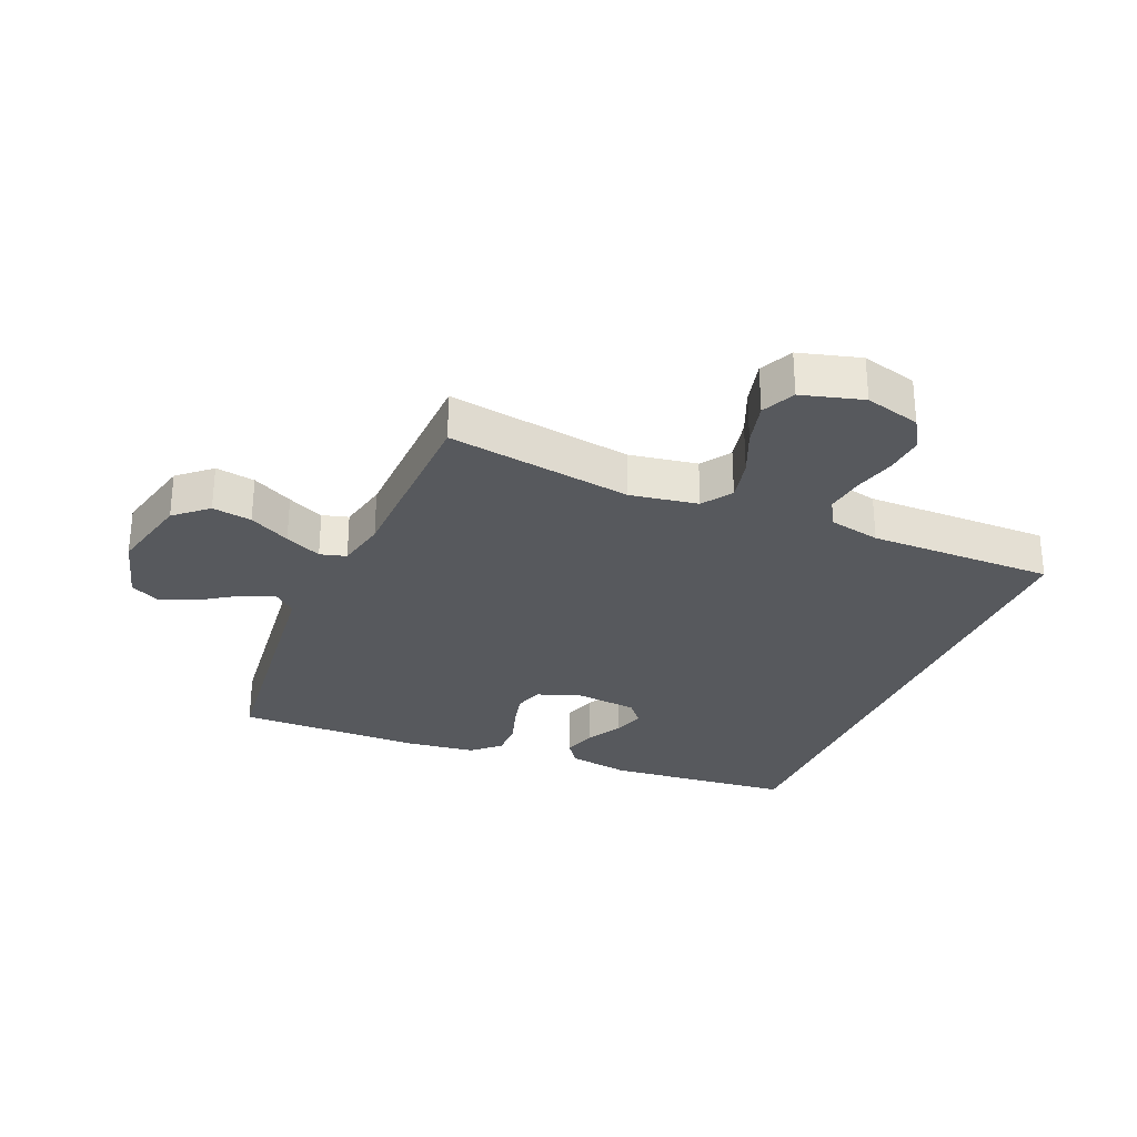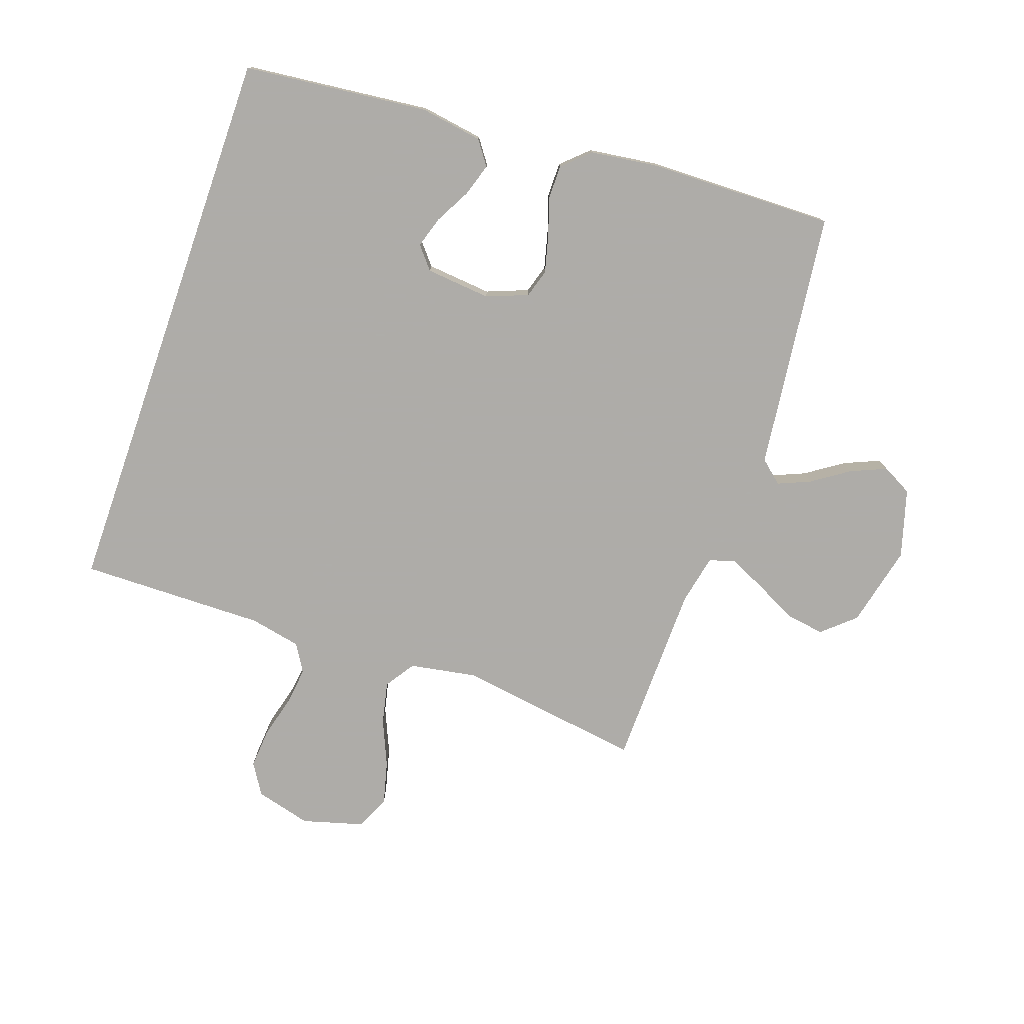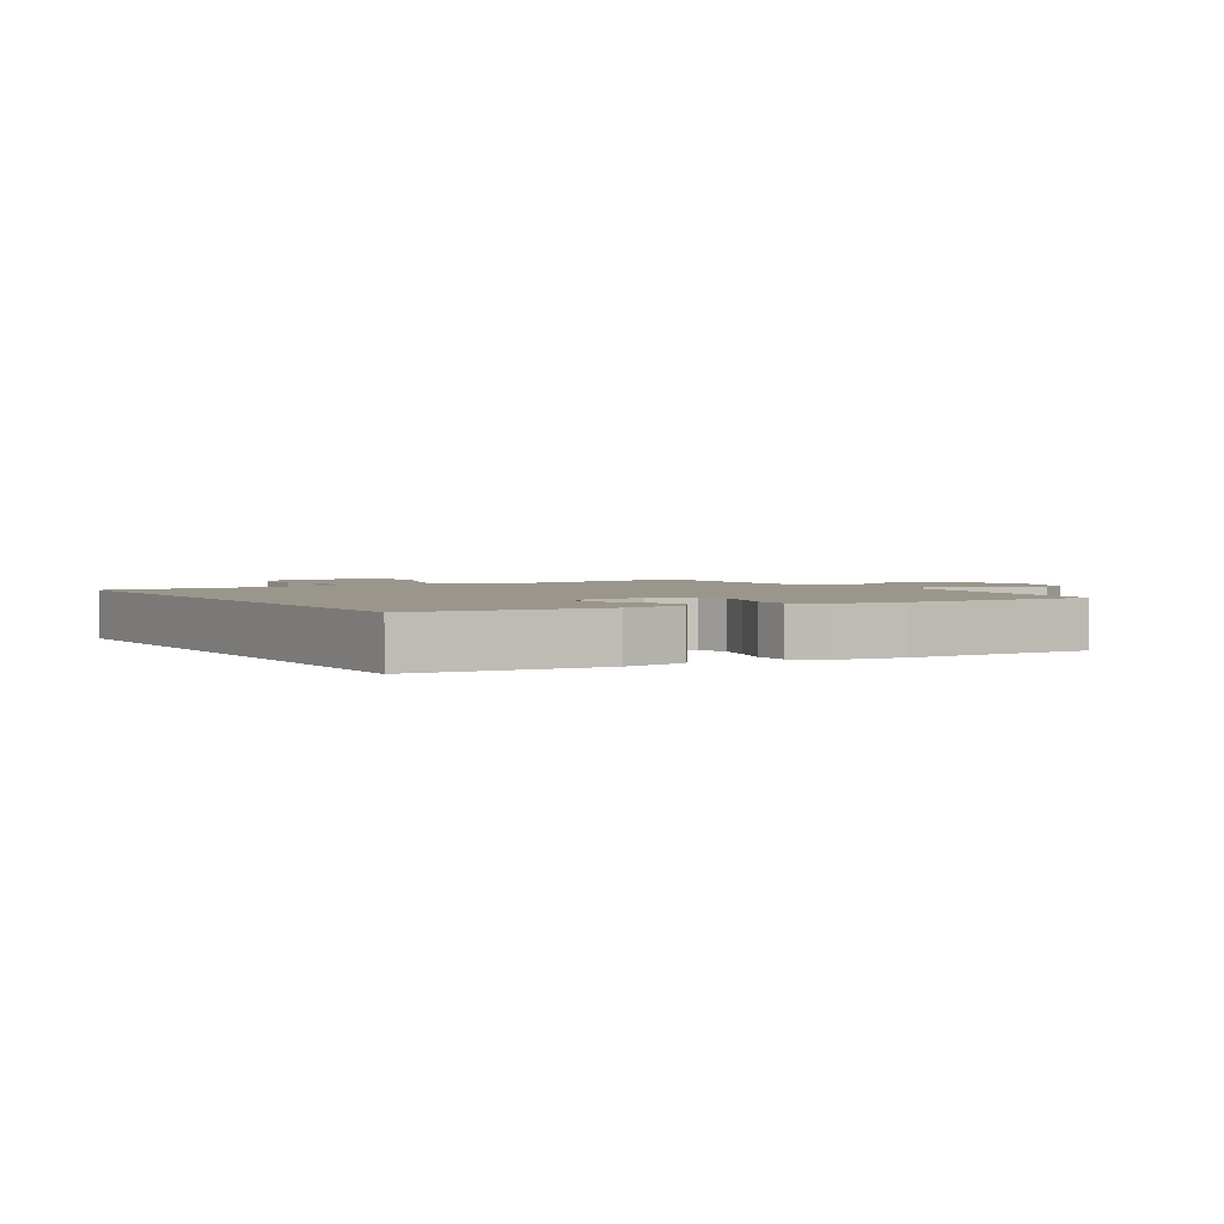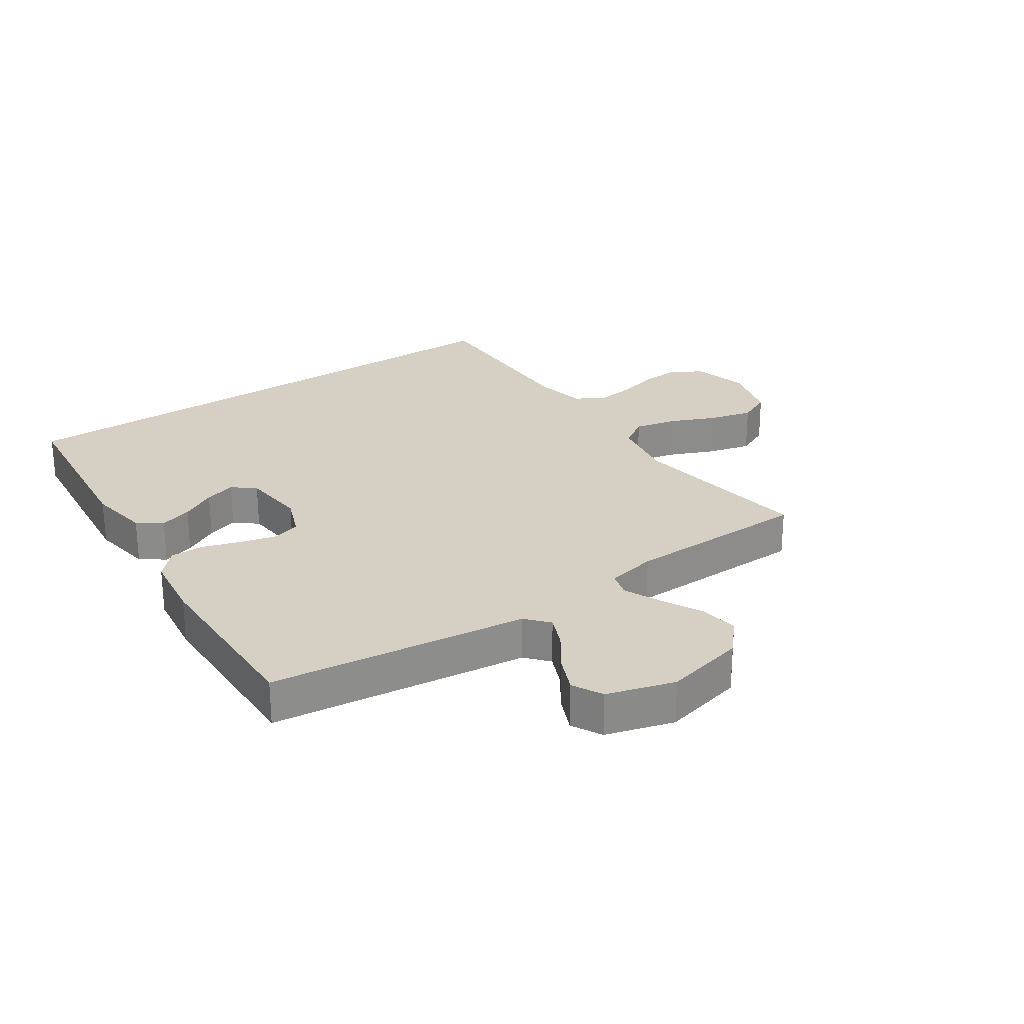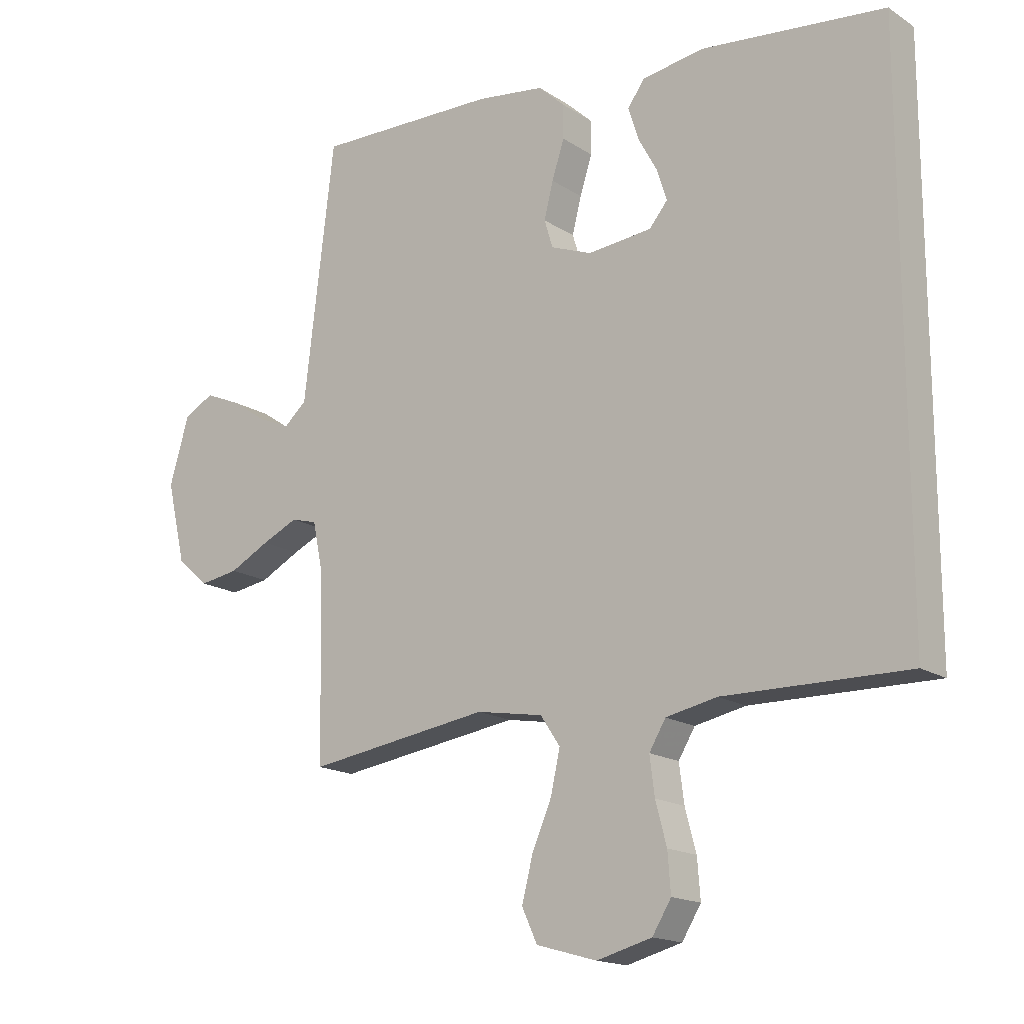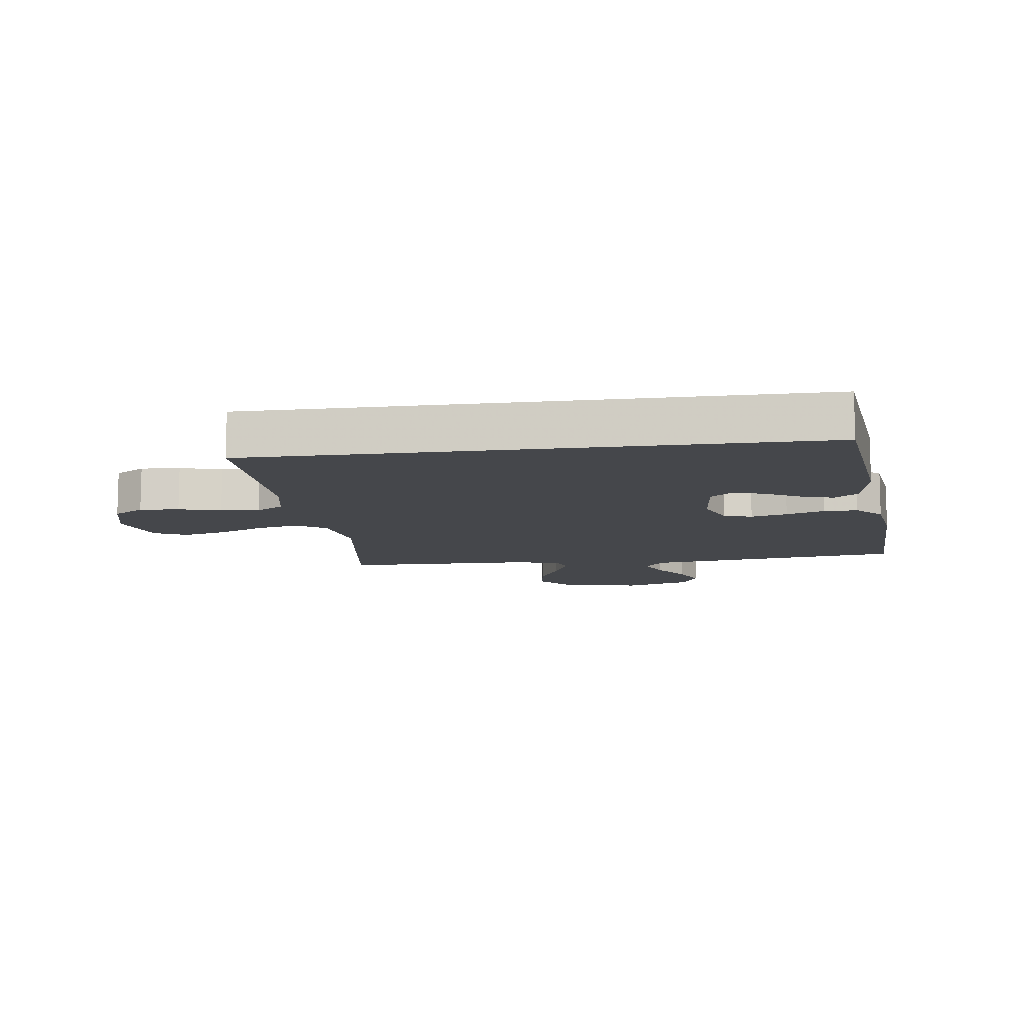
<metadata>
{"format":"obj","ext":"obj","renderer":"f3d","projection":"perspective","resolution":1024,"background":"white","views":[{"elev":-29.1,"azim":156.9,"up":"+Y"},{"elev":-77.0,"azim":-19.2,"up":"+Y"},{"elev":2.4,"azim":-32.1,"up":"+Y"},{"elev":26.1,"azim":55.8,"up":"+Y"},{"elev":-16.6,"azim":-142.3,"up":"+Z"},{"elev":-10.6,"azim":-82.2,"up":"+Y"}]}
</metadata>
<code>
v -0.5 0.07 0.421
v -0.2 0.07 0.453
v -0.099 0.07 0.437
v -0.071 0.07 0.398
v -0.088 0.07 0.345
v -0.119 0.07 0.288
v -0.135 0.07 0.237
v -0.105 0.07 0.201
v 0 0.07 0.191
v 0.067 0.07 0.217
v 0.081 0.07 0.263
v 0.066 0.07 0.322
v 0.046 0.07 0.384
v 0.046 0.07 0.439
v 0.089 0.07 0.479
v 0.2 0.07 0.494
v 0.5 0.07 0.5
v 0.536 0.07 0.2
v 0.55 0.07 0.081
v 0.587 0.07 0.049
v 0.639 0.07 0.071
v 0.698 0.07 0.111
v 0.756 0.07 0.136
v 0.805 0.07 0.11
v 0.837 0.07 0
v 0.806 0.07 -0.132
v 0.754 0.07 -0.178
v 0.69 0.07 -0.168
v 0.624 0.07 -0.134
v 0.565 0.07 -0.107
v 0.523 0.07 -0.119
v 0.506 0.07 -0.2
v 0.5 0.07 -0.5
v 0.2 0.07 -0.456
v 0.091 0.07 -0.475
v 0.059 0.07 -0.523
v 0.074 0.07 -0.591
v 0.106 0.07 -0.665
v 0.124 0.07 -0.736
v 0.099 0.07 -0.79
v 0 0.07 -0.818
v -0.09 0.07 -0.794
v -0.121 0.07 -0.744
v -0.116 0.07 -0.68
v -0.098 0.07 -0.612
v -0.09 0.07 -0.55
v -0.117 0.07 -0.505
v -0.2 0.07 -0.488
v -0.5 0.07 -0.492
v -0.5 0 0.421
v -0.2 0 0.453
v -0.099 0 0.437
v -0.071 0 0.398
v -0.088 0 0.345
v -0.119 0 0.288
v -0.135 0 0.237
v -0.105 0 0.201
v 0 0 0.191
v 0.067 0 0.217
v 0.081 0 0.263
v 0.066 0 0.322
v 0.046 0 0.384
v 0.046 0 0.439
v 0.089 0 0.479
v 0.2 0 0.494
v 0.5 0 0.5
v 0.536 0 0.2
v 0.55 0 0.081
v 0.587 0 0.049
v 0.639 0 0.071
v 0.698 0 0.111
v 0.756 0 0.136
v 0.805 0 0.11
v 0.837 0 0
v 0.806 0 -0.132
v 0.754 0 -0.178
v 0.69 0 -0.168
v 0.624 0 -0.134
v 0.565 0 -0.107
v 0.523 0 -0.119
v 0.506 0 -0.2
v 0.5 0 -0.5
v 0.2 0 -0.456
v 0.091 0 -0.475
v 0.059 0 -0.523
v 0.074 0 -0.591
v 0.106 0 -0.665
v 0.124 0 -0.736
v 0.099 0 -0.79
v 0 0 -0.818
v -0.09 0 -0.794
v -0.121 0 -0.744
v -0.116 0 -0.68
v -0.098 0 -0.612
v -0.09 0 -0.55
v -0.117 0 -0.505
v -0.2 0 -0.488
v -0.5 0 -0.492
f 48 49 1 2
f 47 48 2
f 46 47 2
f 43 44 45
f 42 43 45
f 41 42 45
f 40 41 45
f 39 40 45
f 38 39 45
f 37 38 45
f 36 37 45 46
f 35 36 46
f 32 33 34
f 31 32 34 35
f 27 28 29
f 26 27 29
f 25 26 29
f 24 25 29
f 23 24 29
f 22 23 29
f 21 22 29
f 20 21 29 30
f 19 20 30 31
f 18 19 31
f 17 18 31
f 16 17 31
f 15 16 31
f 14 15 31
f 13 14 31
f 12 13 31
f 4 5 6
f 3 4 6
f 2 3 6
f 2 6 7
f 46 2 7
f 35 46 7 8
f 31 35 8 9
f 11 12 31
f 10 11 31
f 9 10 31
f 51 50 98 97
f 51 97 96
f 51 96 95
f 94 93 92
f 94 92 91
f 94 91 90
f 94 90 89
f 94 89 88
f 94 88 87
f 94 87 86
f 95 94 86 85
f 95 85 84
f 83 82 81
f 84 83 81 80
f 78 77 76
f 78 76 75
f 78 75 74
f 78 74 73
f 78 73 72
f 78 72 71
f 78 71 70
f 79 78 70 69
f 80 79 69 68
f 80 68 67
f 80 67 66
f 80 66 65
f 80 65 64
f 80 64 63
f 80 63 62
f 80 62 61
f 55 54 53
f 55 53 52
f 55 52 51
f 56 55 51
f 56 51 95
f 57 56 95 84
f 58 57 84 80
f 80 61 60
f 80 60 59
f 80 59 58
f 1 50 51 2
f 2 51 52 3
f 3 52 53 4
f 4 53 54 5
f 5 54 55 6
f 6 55 56 7
f 7 56 57 8
f 8 57 58 9
f 9 58 59 10
f 10 59 60 11
f 11 60 61 12
f 12 61 62 13
f 13 62 63 14
f 14 63 64 15
f 15 64 65 16
f 16 65 66 17
f 17 66 67 18
f 18 67 68 19
f 19 68 69 20
f 20 69 70 21
f 21 70 71 22
f 22 71 72 23
f 23 72 73 24
f 24 73 74 25
f 25 74 75 26
f 26 75 76 27
f 27 76 77 28
f 28 77 78 29
f 29 78 79 30
f 30 79 80 31
f 31 80 81 32
f 32 81 82 33
f 33 82 83 34
f 34 83 84 35
f 35 84 85 36
f 36 85 86 37
f 37 86 87 38
f 38 87 88 39
f 39 88 89 40
f 40 89 90 41
f 41 90 91 42
f 42 91 92 43
f 43 92 93 44
f 44 93 94 45
f 45 94 95 46
f 46 95 96 47
f 47 96 97 48
f 48 97 98 49
f 49 98 50 1

</code>
